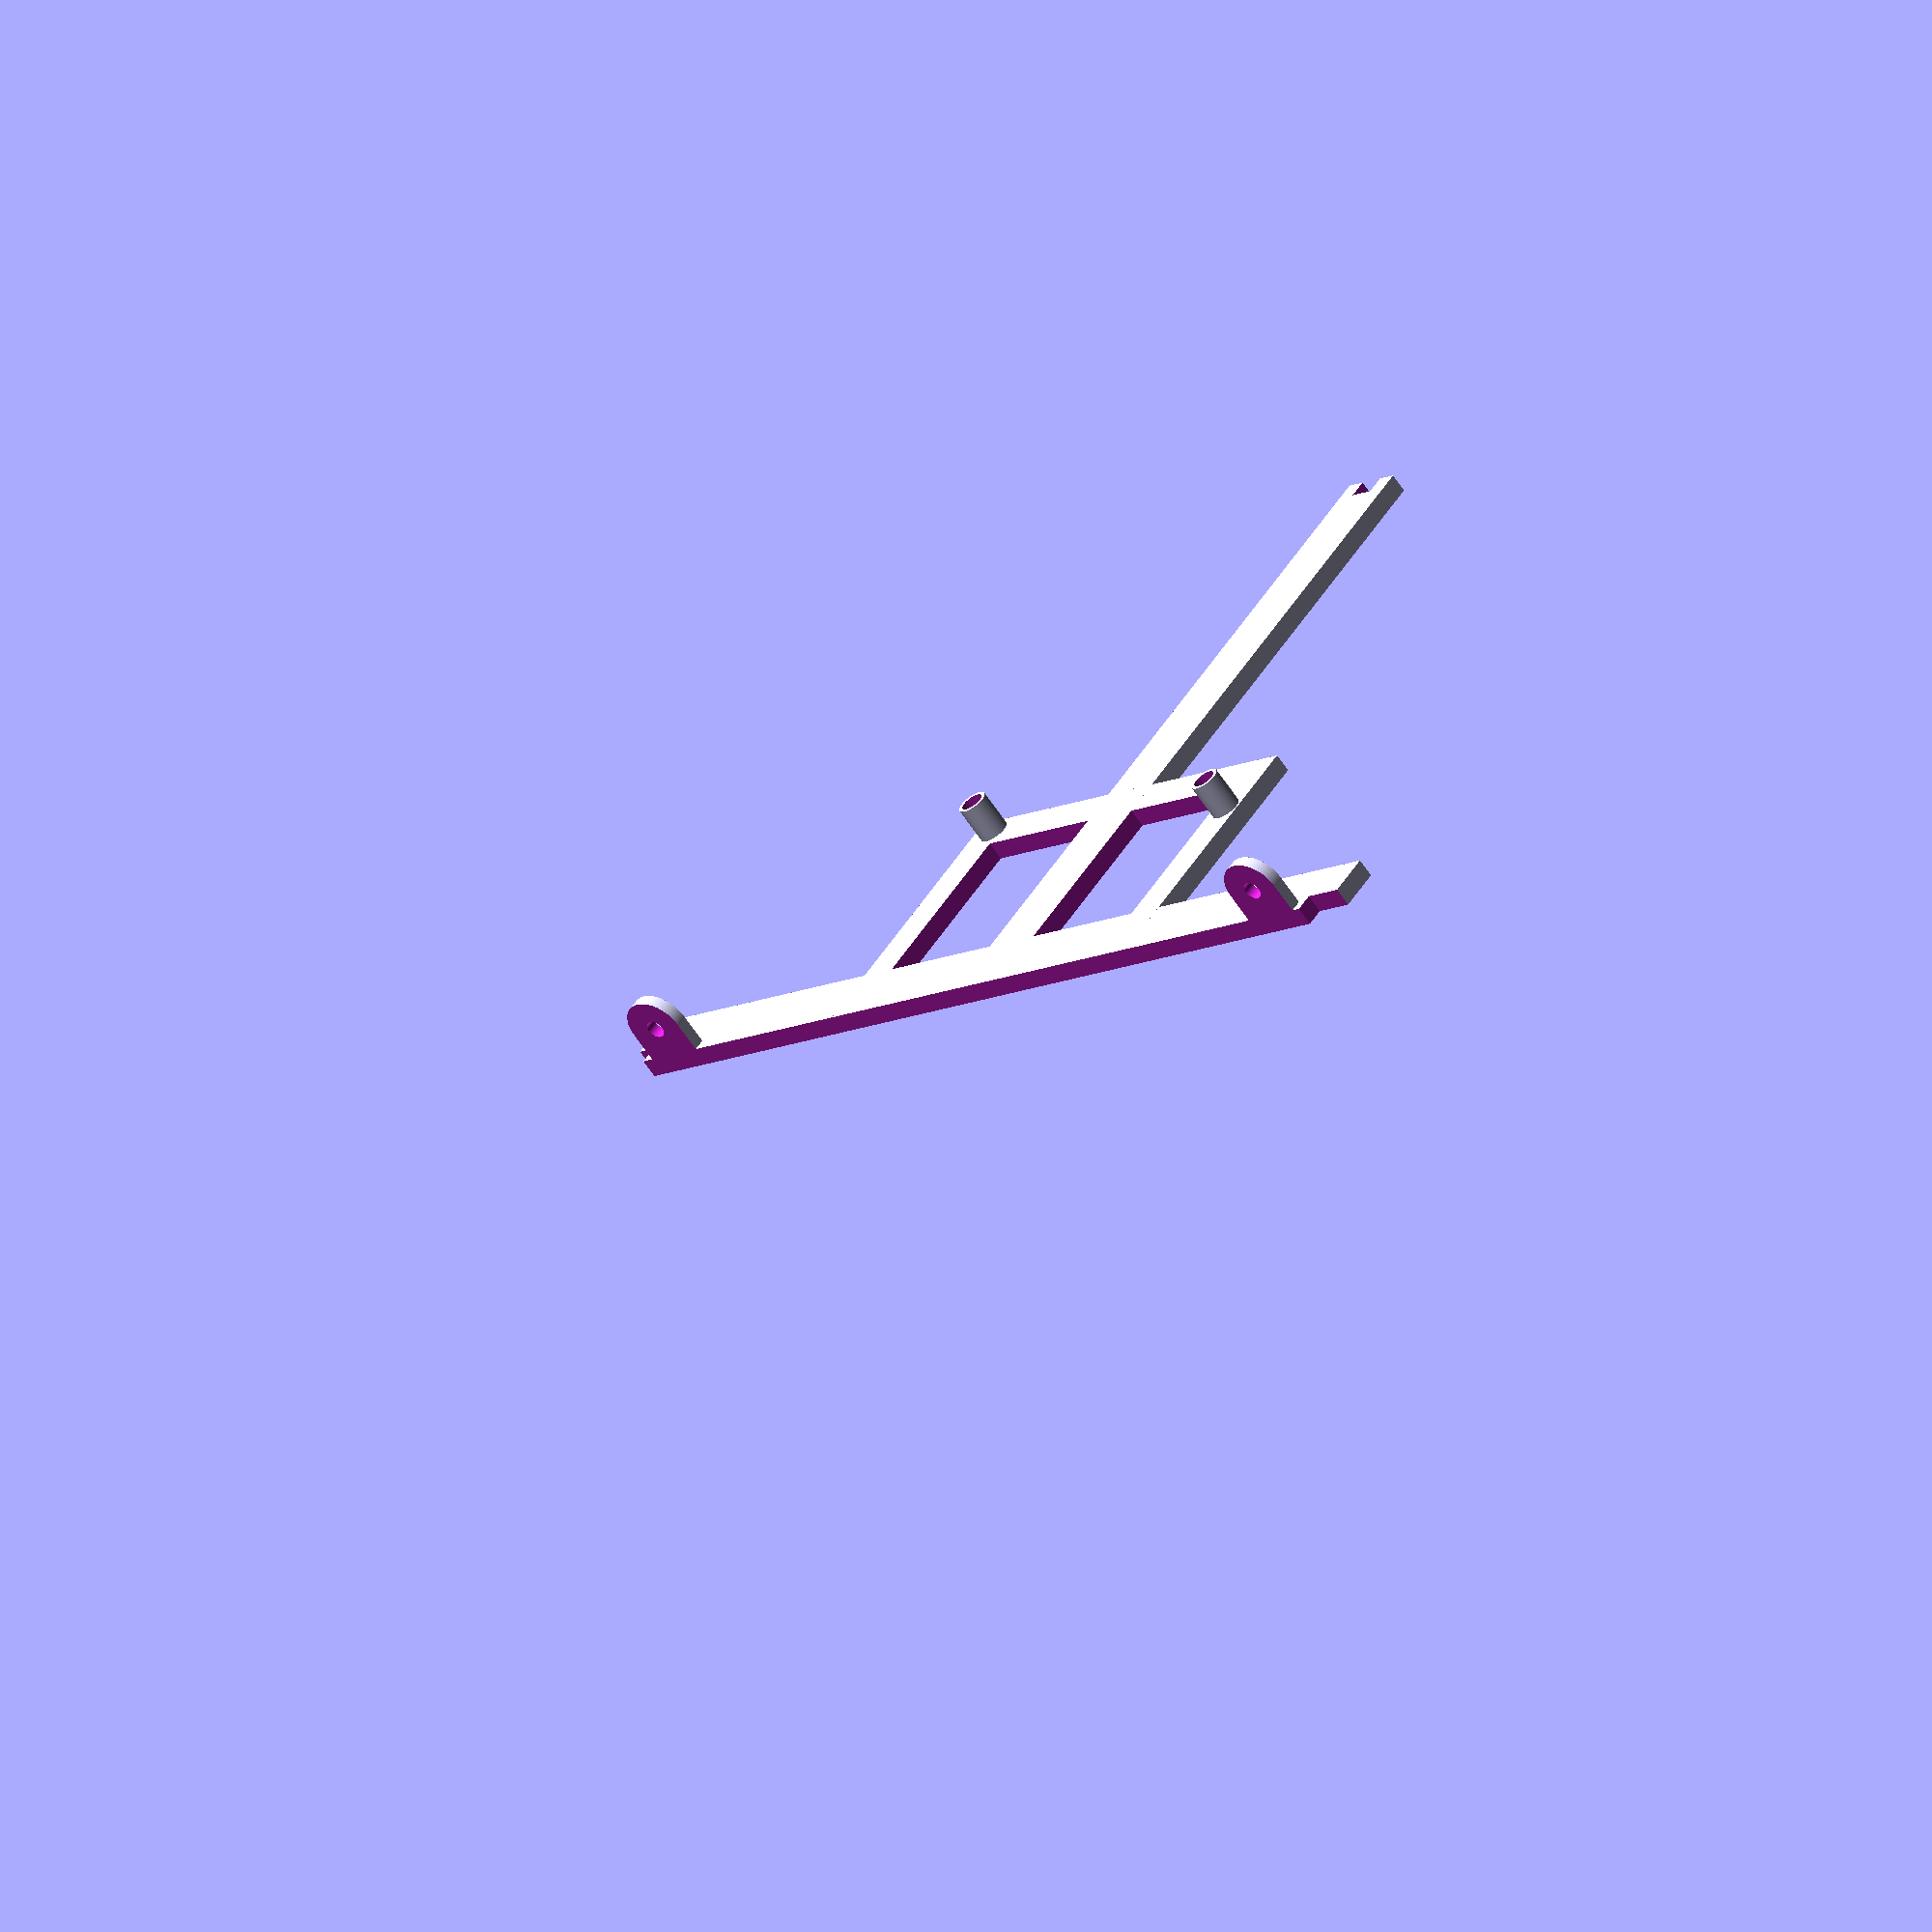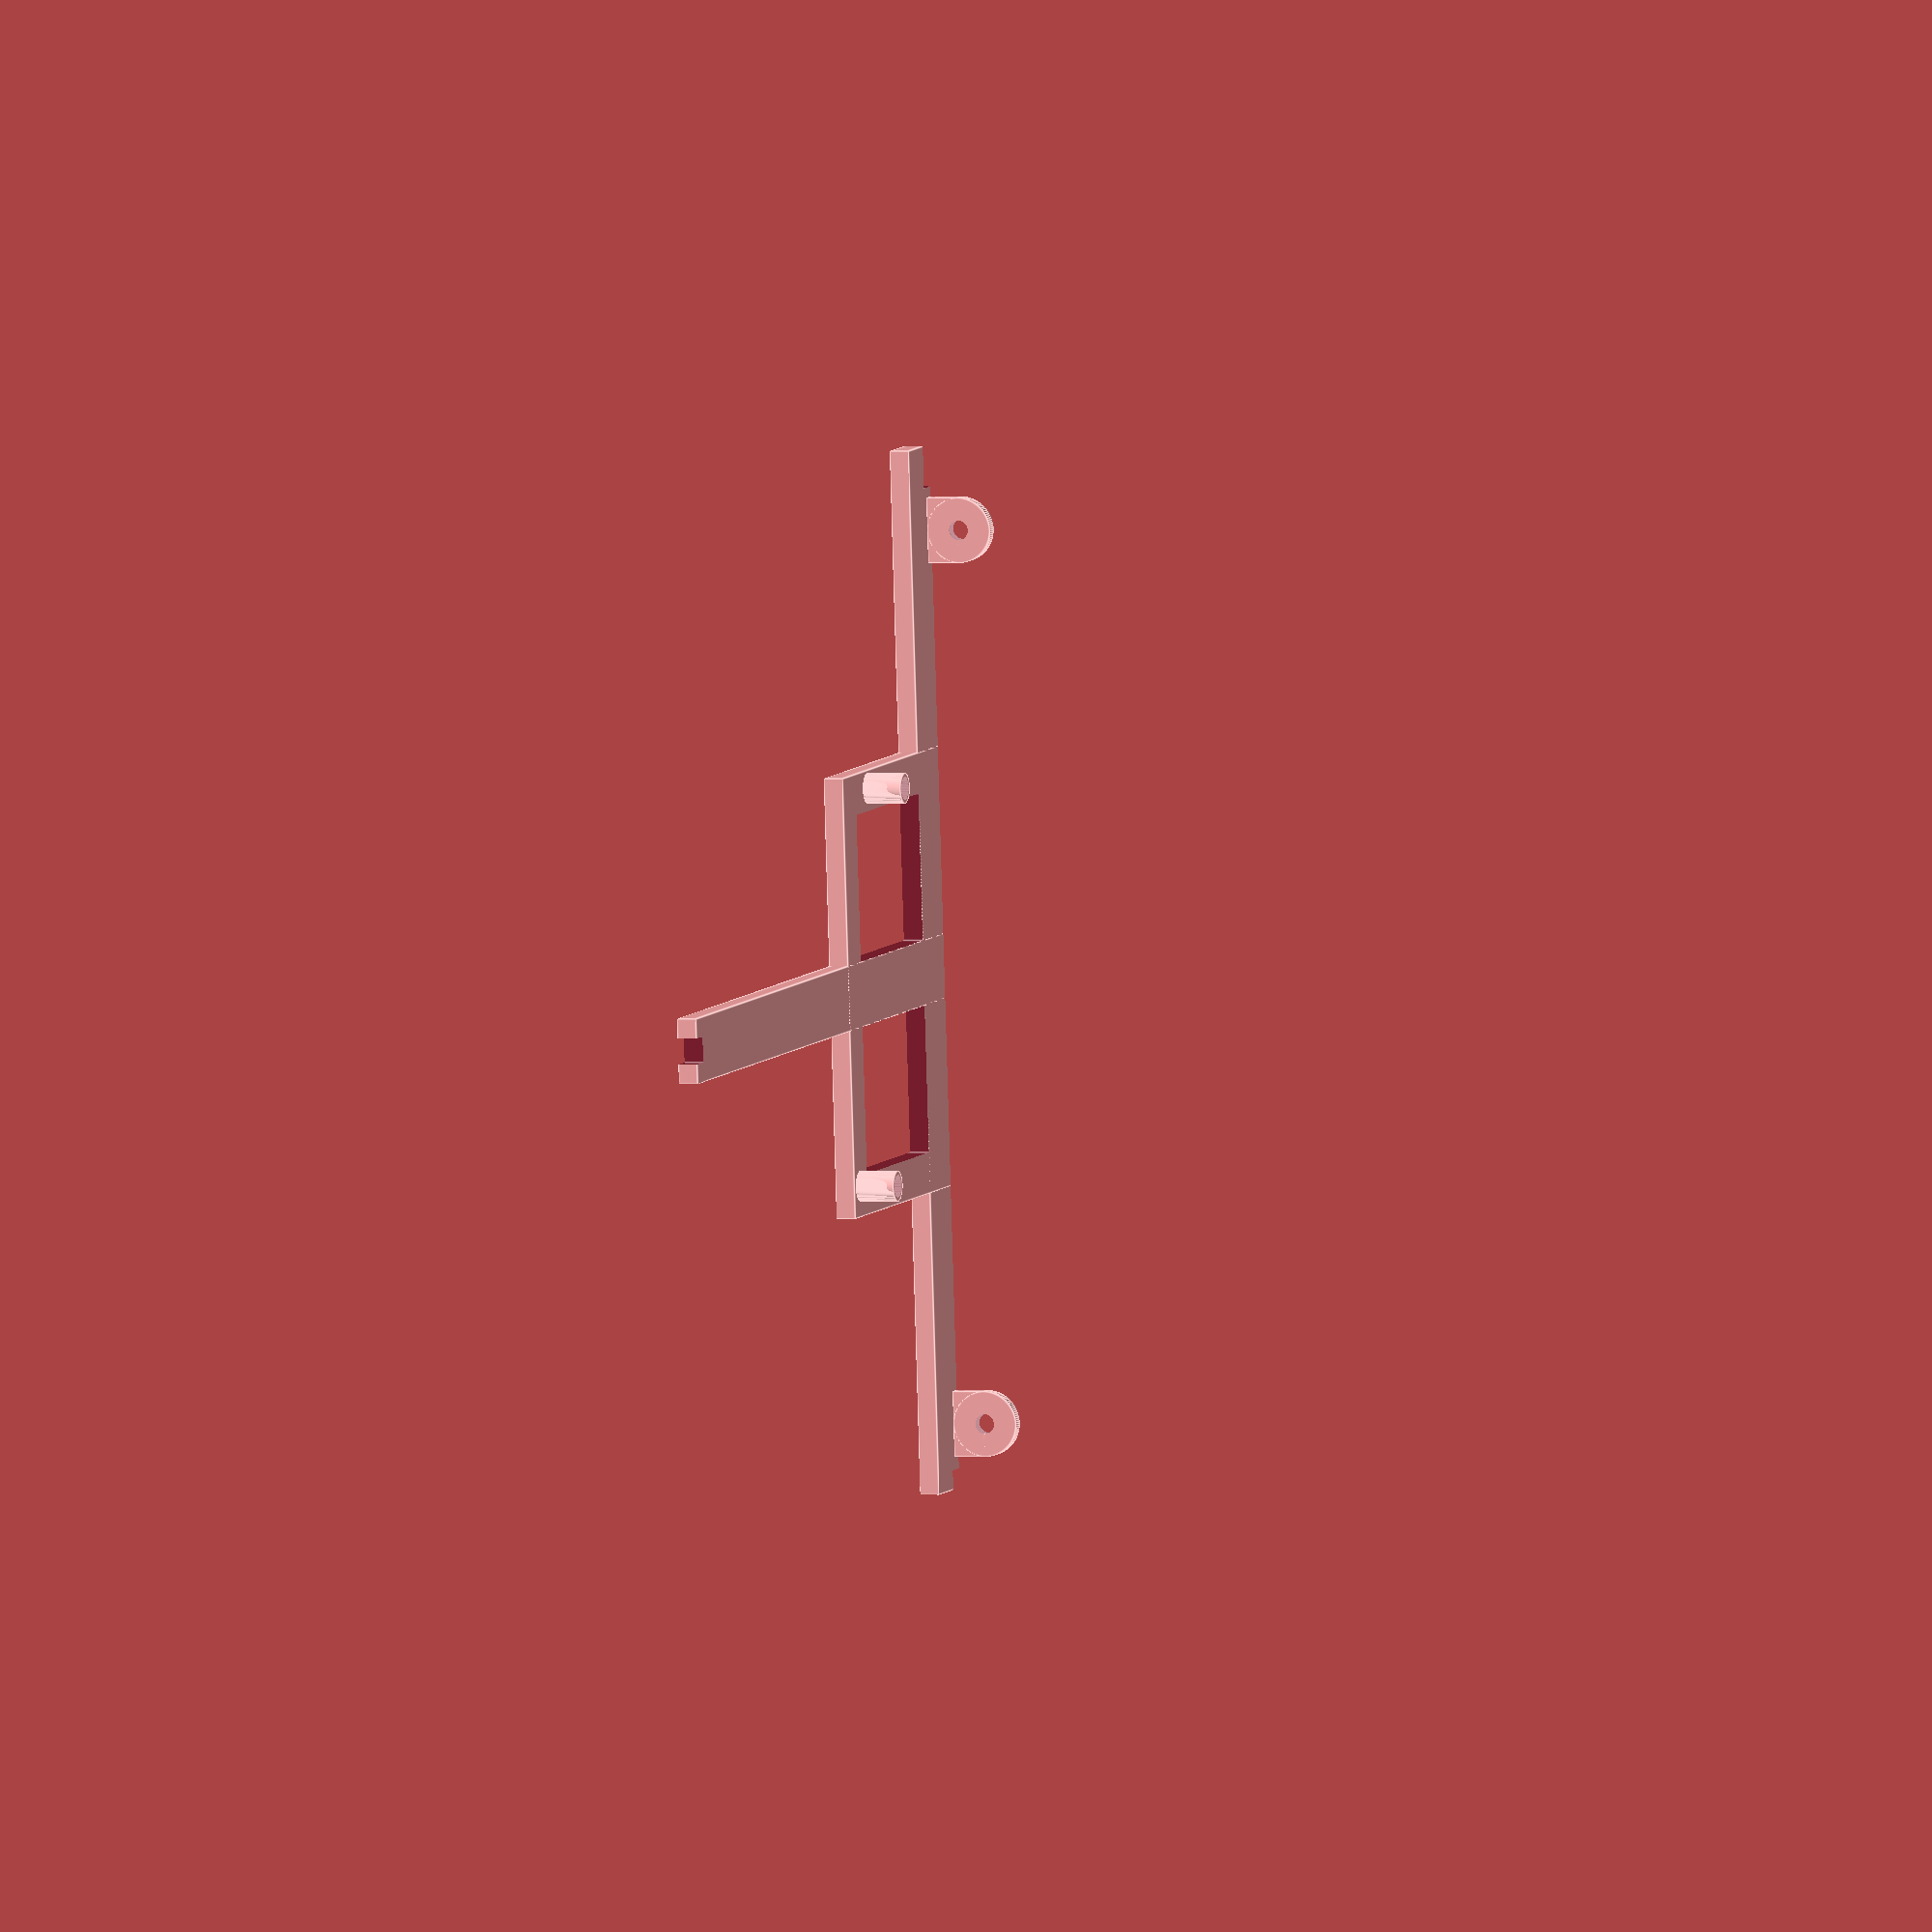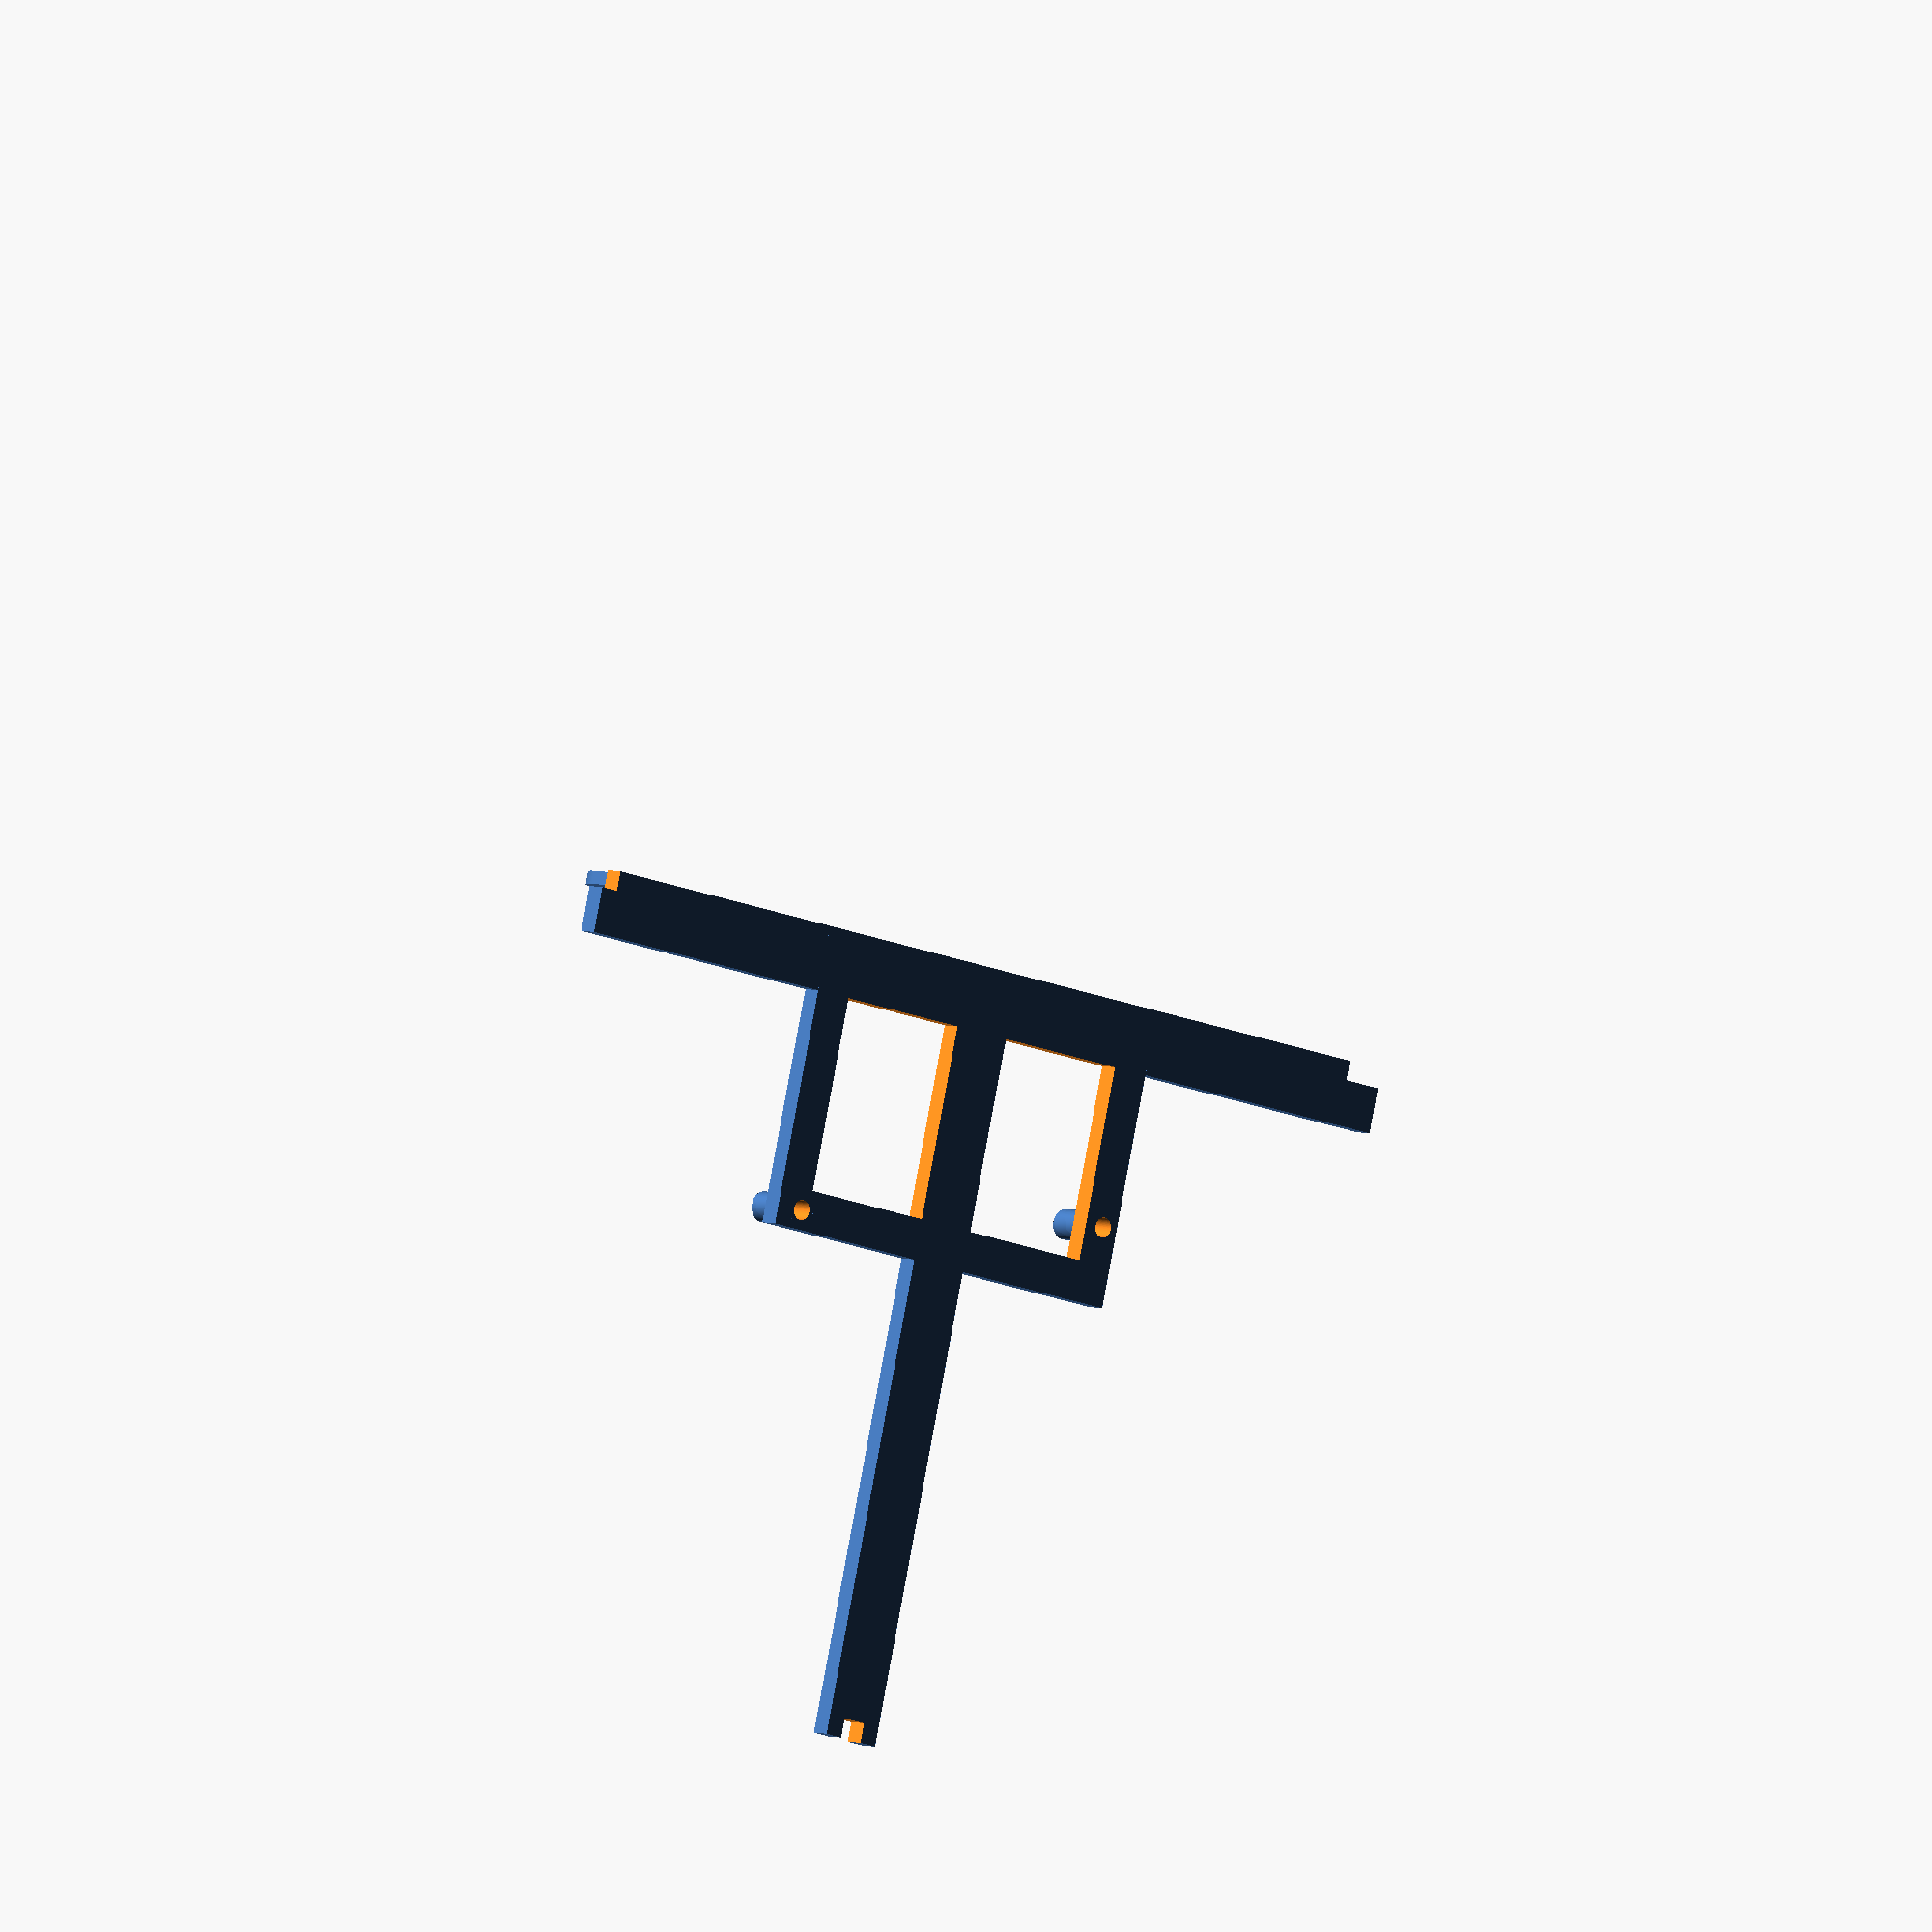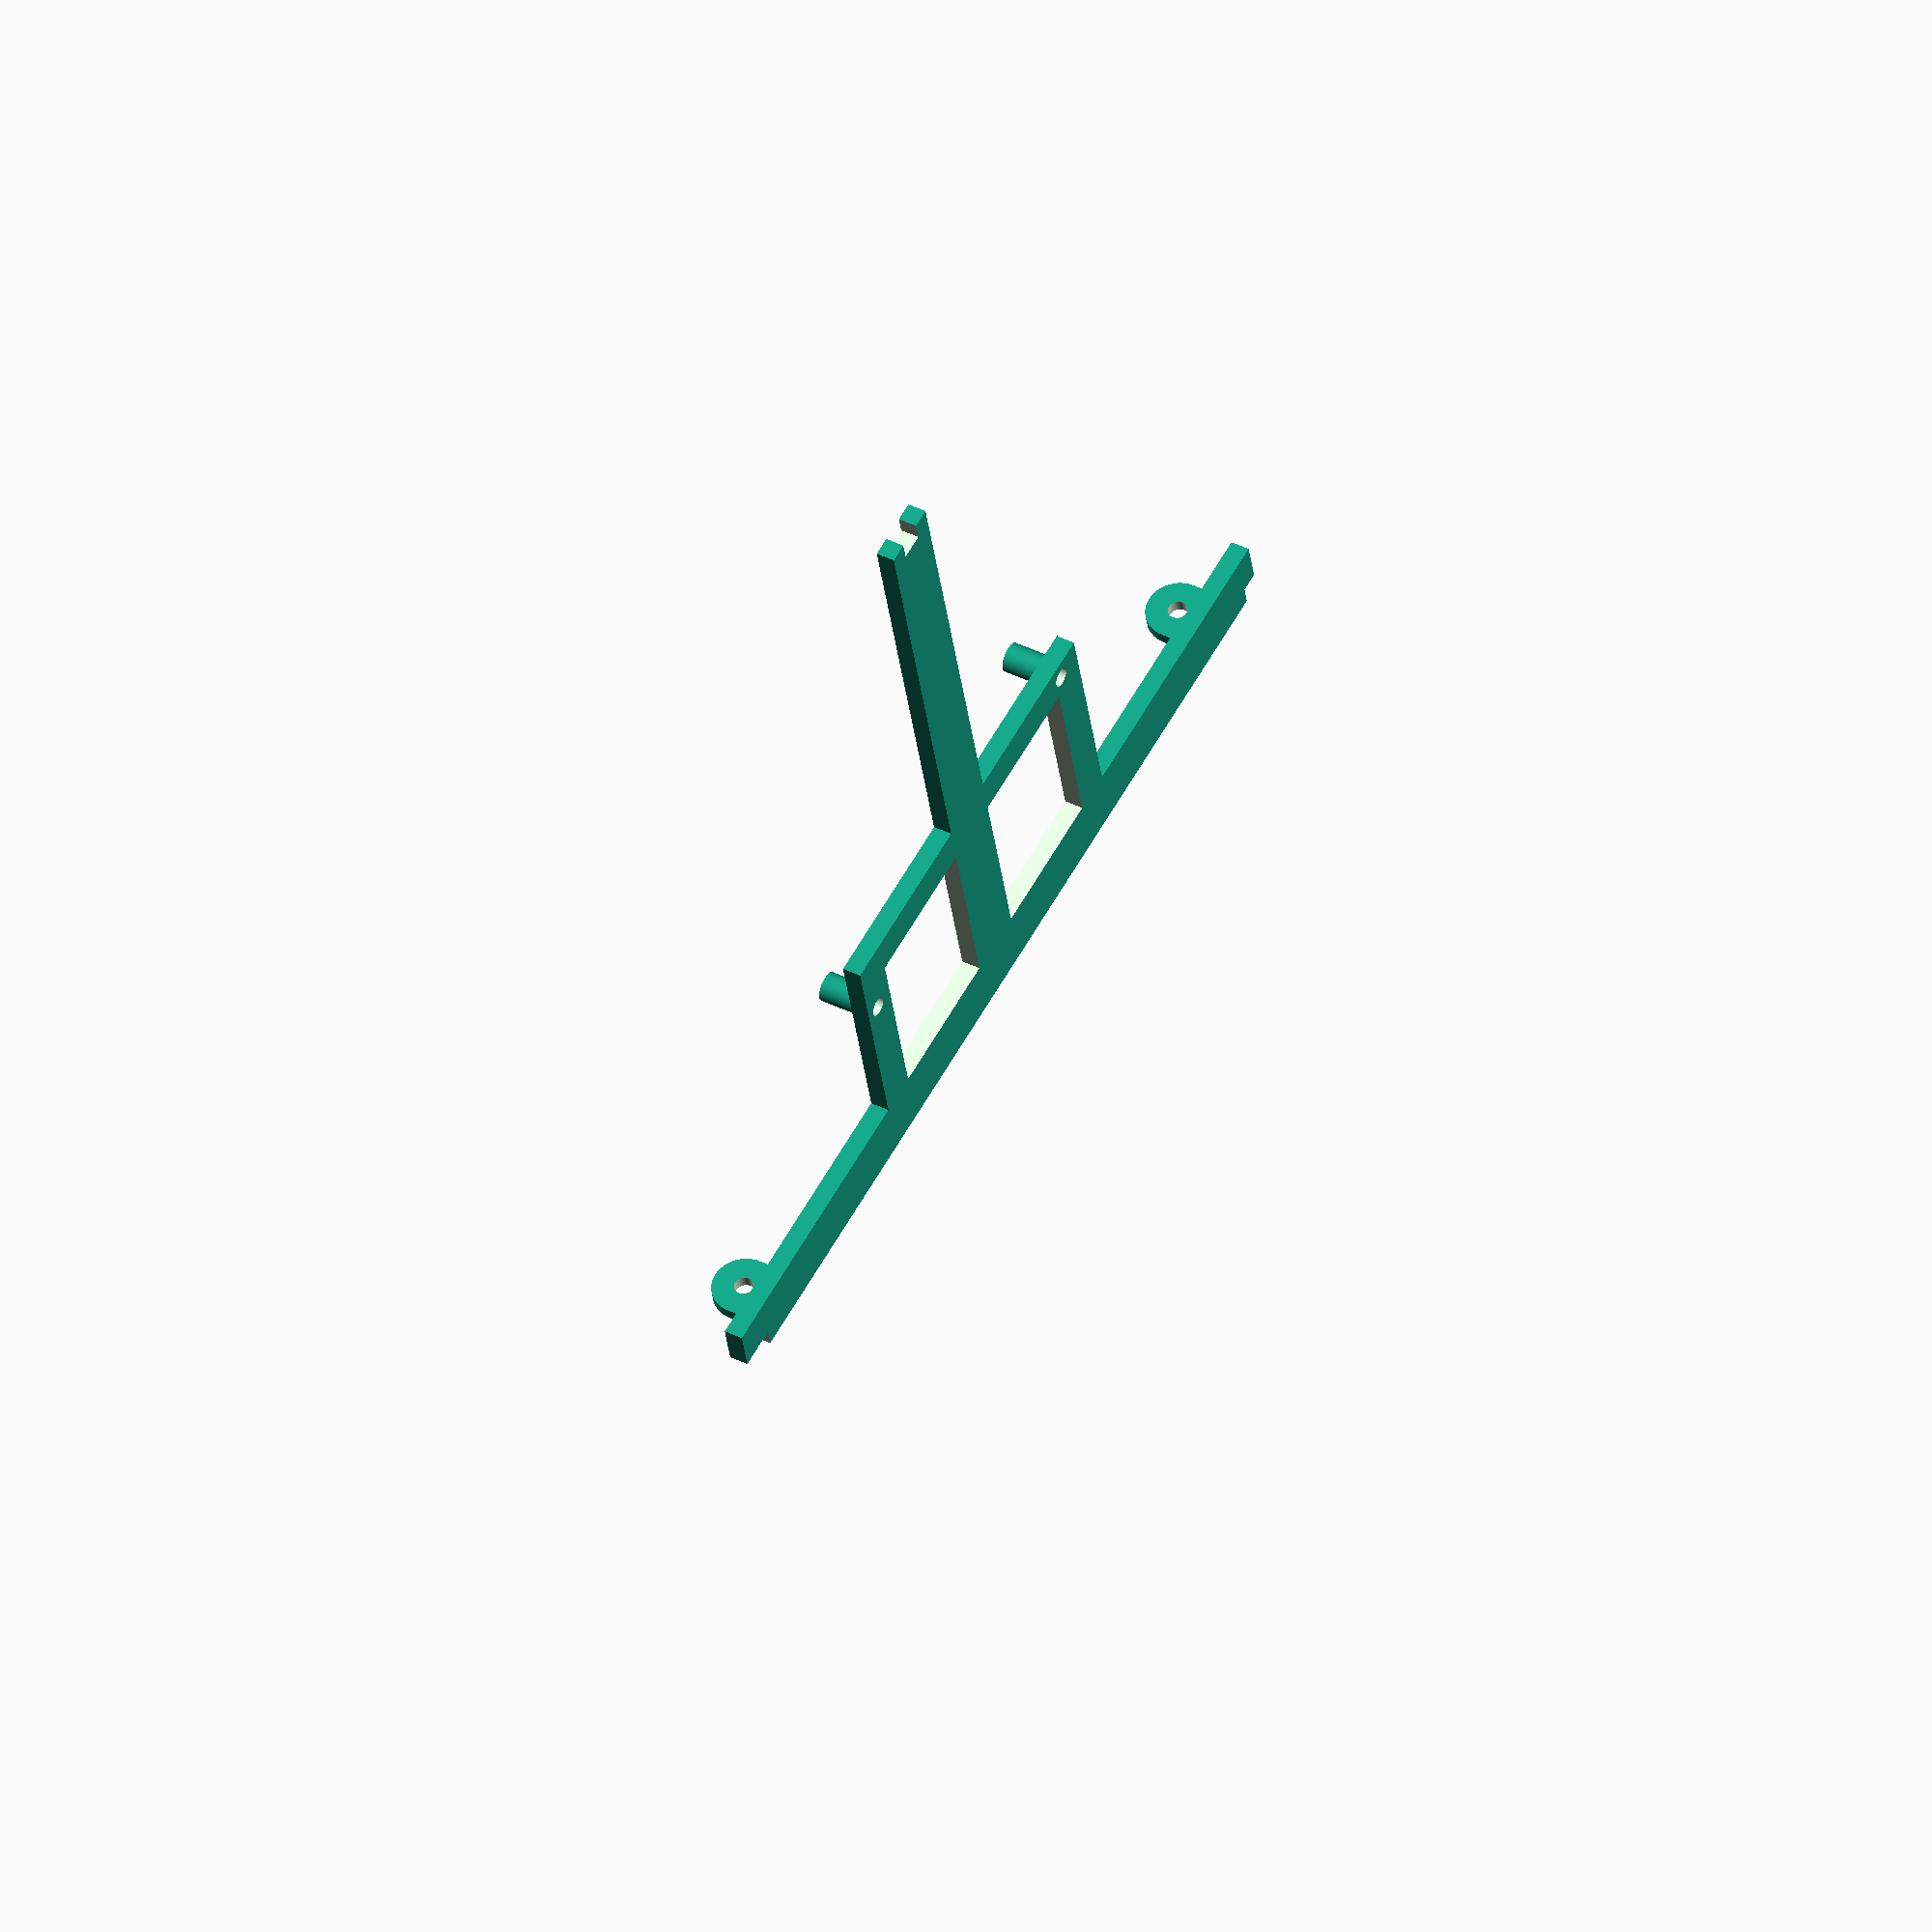
<openscad>
/*
 * Mini Monitor Stand for JBtek 10" LCD
 * http://www.amazon.com/Resolution-1280x800-Raspberry-EJ101IA-01G-Rasbperry/dp/B00S4EWF6G/ref=sr_1_1?ie=UTF8&qid=1440910133&sr=8-1&keywords=jbtek+10&pebp=1440910135520&perid=0W8D878F37HSWKFJ2N2P
 * 
 * 150mm (5.86")
 * 230mm (9.03")
 * 2mm (0.07")
 *
 * visible size
 * 138mm x 219mm
 */
$fn = 100;

//bezel_left();
//bezel_right();
//frame_left();
frame_right();
//base();
//short_arm();
//long_arm();
//top();
//exploded();

module bezel_left() {
    difference() {
        bezel();
        translate([-1,120,-1]) cube([200,400,100]);
    }
}

module bezel_right() {
    difference() {
        bezel();
        translate([-1,-1,-1]) cube([200,121,100]);
    }
}

module frame_left() {
    difference() {
        frame();
        translate([-1,120,-1]) cube([200,400,100]);
    }
}

module frame_right() {
    difference() {
        frame();
        translate([-1,-1,-1]) cube([200,121,100]);
    }
}

module exploded() {
    gap = 20;
    translate([-2.5,-2.5,0]) base();
    rotate([0,0,225]) translate([-10,-10,150 + gap * 2]) top();
    translate([25,20,190]) rotate([0,30,45]) short_peg();
    translate([15,10,260]) rotate([0,-30,45]) long_peg();
    translate([100,100,155]) rotate([45,-90,0]) translate([0,-120,0]) bezel();
    translate([80,80,155]) rotate([45,-90,0]) translate([0,-120,0]) frame();
    translate([90,90,155]) rotate([45,-90,0]) translate([2.5,-113.6,2.1]) %cube([150,230,2]);
}

module base() {
    cylinder(d=30,h=5);
    translate([2.5,2.5,0]) cylinder(d1=30,d2=20,h=150);
    translate([2.5,2.5,150]) cylinder(d=9,h=20);
    rotate([0,0,0]) {
        translate([0,-15,0]) cube(size=[100,30,5]);
        translate([100,0,0]) cylinder(d=30,h=5);
        translate([32,-18,0]) rotated_prism(4,40,40,0,0,90);
    }
    rotate([0,0,90]) {
        translate([0,-15,0]) cube(size=[100,30,5]);
        translate([100,0,0]) cylinder(d=30,h=5);
        translate([32,-22,0]) rotated_prism(4,40,40,0,0,90);
    }
}

module top() {
    difference() {
        translate([10,10,0]) cylinder(d=20,h=60);
        translate([10,10,-1]) cylinder(d=9.5,h=24);
    }
    
    translate([1,8,0]) rotate([0,-90,-90]) difference() {
        union() {
            translate([0,-5,0]) cube(size=[10,5,4]);
            translate([5,-5,0]) cylinder(d=10,h=4);
            translate([0,-7.5,0]) cube(size=[5,10,4]);
        }
        translate([5,-5,-1]) cylinder(d=3.5,h=6);
    }
    
    translate([5,8,60]) rotate([0,90,0]) rotate([0,-90,-90]) difference() {
        union() {
            translate([0,-5,0]) cube(size=[10,5,4]);
            translate([5,-5,0]) cylinder(d=10,h=4);
        }
        translate([5,-5,-1]) cylinder(d=3.5,h=6);
    }
}


module short_arm() {
    difference() {
        union() {
            cube(size=[50,8,8]);
            translate([0,8,4]) rotate([90,0,0]) cylinder(h=8,d=8);
            translate([50,8,4]) rotate([90,0,0]) cylinder(h=8,d=8);
            translate([-1.5,0,0]) cube(size=[53,8,4]);
        }
        translate([-5,1.5,-1]) cube(size=[12,5,10]);
        translate([0,9,4]) rotate([90,0,0]) cylinder(d=3.5,h=10);
        translate([43,1.5,-1]) cube(size=[12,5,10]);
        translate([50,9,4]) rotate([90,0,0]) cylinder(d=3.5,h=10);
    }
}


module long_arm() {
    difference() {
        union() {
            cube(size=[70,8,8]);
            translate([0,8,4]) rotate([90,0,0]) cylinder(h=8,d=8);
            translate([70,8,4]) rotate([90,0,0]) cylinder(h=8,d=8);
            translate([-1.5,0,0]) cube(size=[73,8,4]);
        }
        translate([-5,1.5,-1]) cube(size=[12,5,10]);
        translate([0,9,4]) rotate([90,0,0]) cylinder(d=3.5,h=10);
        translate([63,1.5,-1]) cube(size=[12,5,10]);
        translate([70,9,4]) rotate([90,0,0]) cylinder(d=3.5,h=10);
    }
}

module bezel() {
    difference() {
        cube(size=[160,240,7]);
        translate([2.5,6,2]) cube(size=[151,231,12]);
        translate([11,10.5,-1]) cube(size=[138,219,14]);
    }
    translate([78,0,7]) cube([4,6,4]);
    translate([78,237,7]) cube([4,3,4]);
    translate([0,117,7]) cube([3,6,4]);
    translate([153.5,117,7]) cube([6.5,6,4]);
}

module frame() {
    difference() {
        union() {
            translate([0,110,7]) cube(size=[160,20,3]);
            translate([75,0,7]) cube(size=[10,240,3]);
            
            translate([46.25,73.75,7]) {
                difference() {
                    union() {
                        cube(size=[67.5,92.5,3]);
                        translate([67.5-3.25,3.25,0]) cylinder(d=4.7,h=9);
                        translate([67.5-2.75,92.5-12,0]) cylinder(d=4.7,h=9);
                        translate([4.5,4,0]) cylinder(d=4.7,h=9);
                        translate([4.75,92.5-3,0]) cylinder(d=4.7,h=9);
                    }
                    translate([67.5-3.25,3.25,-1]) cylinder(d=3.1,h=11);
                    translate([67.5-2.75,92.5-12,-1]) cylinder(d=3.1,h=11);
                    translate([4.5,4,-1]) cylinder(d=3.1,h=11);
                    translate([4.75,92.5-3,-1]) cylinder(d=3.1,h=11);
                    
                    translate([67.5-3.25,3.25,4]) cylinder(d=3.5,h=11);
                    translate([67.5-2.75,92.5-12,4]) cylinder(d=3.5,h=11);
                    translate([4.5,4,4]) cylinder(d=3.5,h=11);
                    translate([4.75,92.5-3,4]) cylinder(d=3.5,h=11);
                }
            }
            
            // mount for button panel
            //rotate([0,0,-90]) translate([-50,42,11]) %cube([16.2, 76, 1.5]);
            translate([75,50.0,10]) cube([10,1.5,3]);
            translate([75,49.5,10]) rotated_prism(10,0.5,3,0,180,0);
            translate([75,32.1,10]) cube([10,1.5,3]);
            translate([75,33.6,10]) rotated_prism(10,0.5,3,180,0,0);

            // tabs
            translate([5,118,10]) {
                difference() {
                    union() {
                        cube(size=[10,4,5]);
                        rotate([-90,0,0]) translate([5,-5,0]) cylinder(d=10,h=4);
                    }
                    rotate([-90,0,0]) translate([5,-5,-1]) cylinder(d=3,h=6);
                }
            }
            translate([142,118,10]) {
                difference() {
                    union() {
                        cube(size=[10,4,5]);
                        rotate([-90,0,0]) translate([5,-5,0]) cylinder(d=10,h=4);
                    }
                    rotate([-90,0,0]) translate([5,-5,-1]) cylinder(d=3,h=6);
                }
            }
        }
        translate([78,-1,6]) cube([4,7,6]);
        translate([78,237,6]) cube([4,4,6]);
        translate([-1,117,6]) cube([4,6,6]);
        translate([153.5,117,6]) cube([7.5,6,6]);
        translate([85,130,0]) cube([22.5,30,20]);
        translate([52.5,130,0]) cube([22.5,30,20]);
        translate([85,80,0]) cube([22.5,30,20]);
        translate([52.5,80,0]) cube([22.5,30,20]);
    }
}

module prism(l, w, h) {
   polyhedron(
           points=[[0,0,0], [l,0,0], [l,w,0], [0,w,0], [0,w,h], [l,w,h]],
           faces=[[0,1,2,3],[5,4,3,2],[0,4,5,1],[0,3,4],[5,2,1]]
           );
   
}
module rotated_prism(l, w, h, a, b, c) {
    translate([l/2,w/2,h/2]) rotate([a,b,c]) translate([-l/2,-w/2,-h/2]) prism(l,w,h);
}

</openscad>
<views>
elev=245.3 azim=216.9 roll=146.1 proj=o view=wireframe
elev=359.0 azim=264.7 roll=288.4 proj=o view=edges
elev=175.8 azim=346.2 roll=40.5 proj=o view=wireframe
elev=316.7 azim=13.8 roll=119.8 proj=o view=solid
</views>
